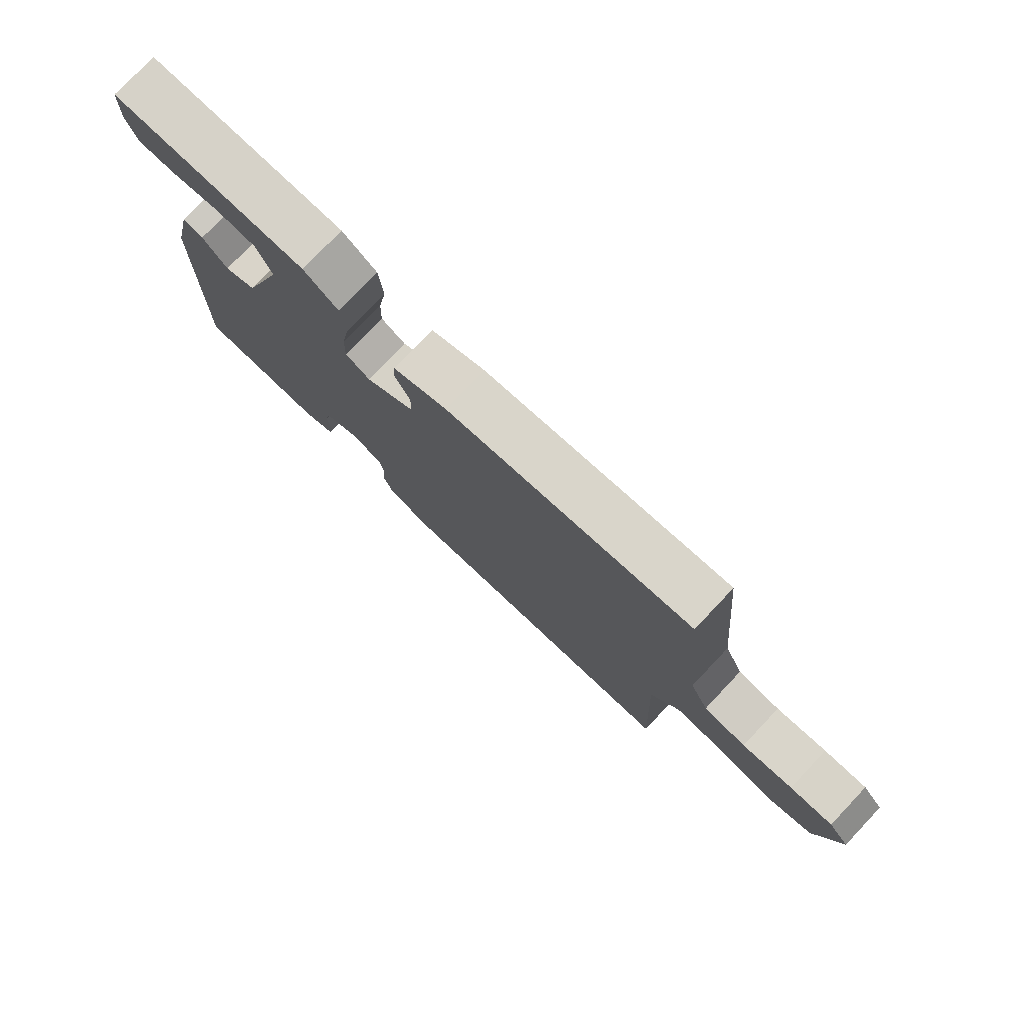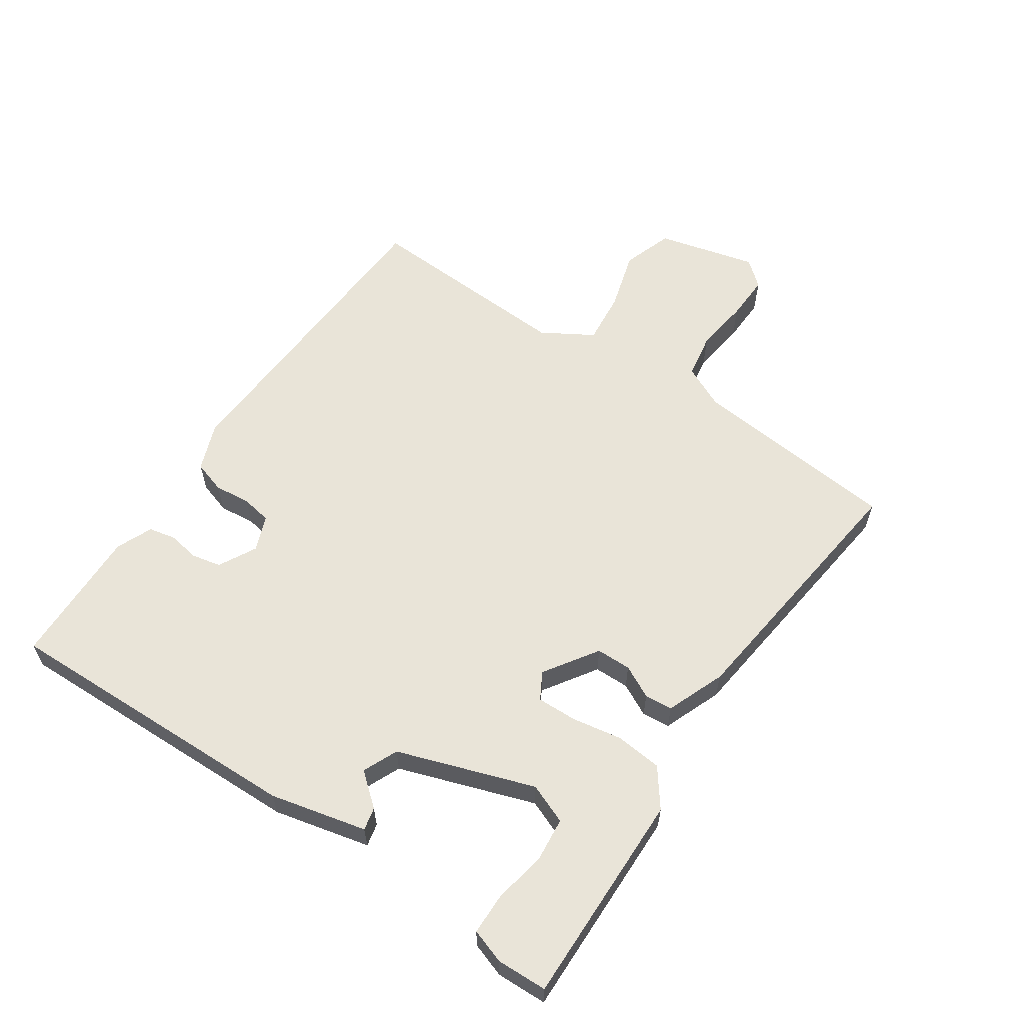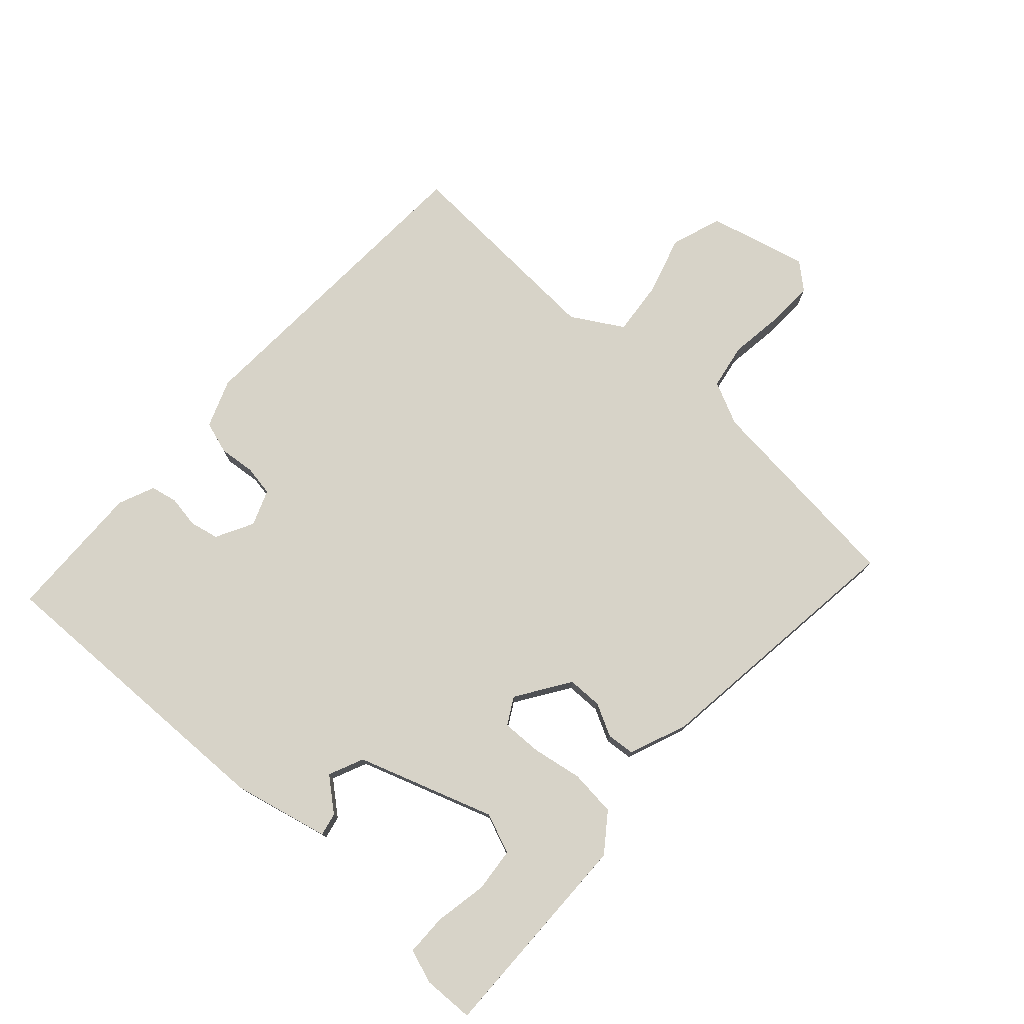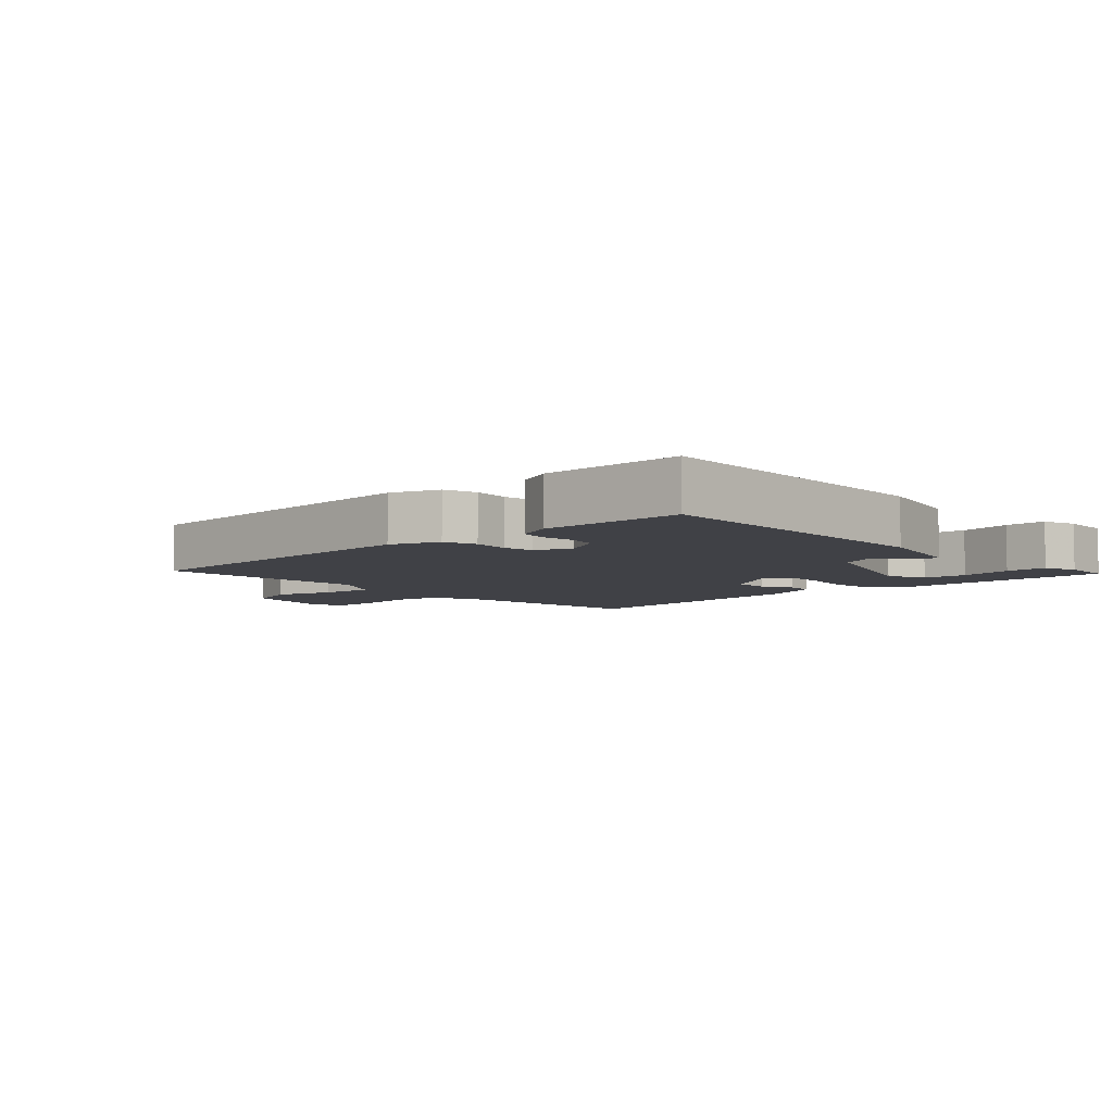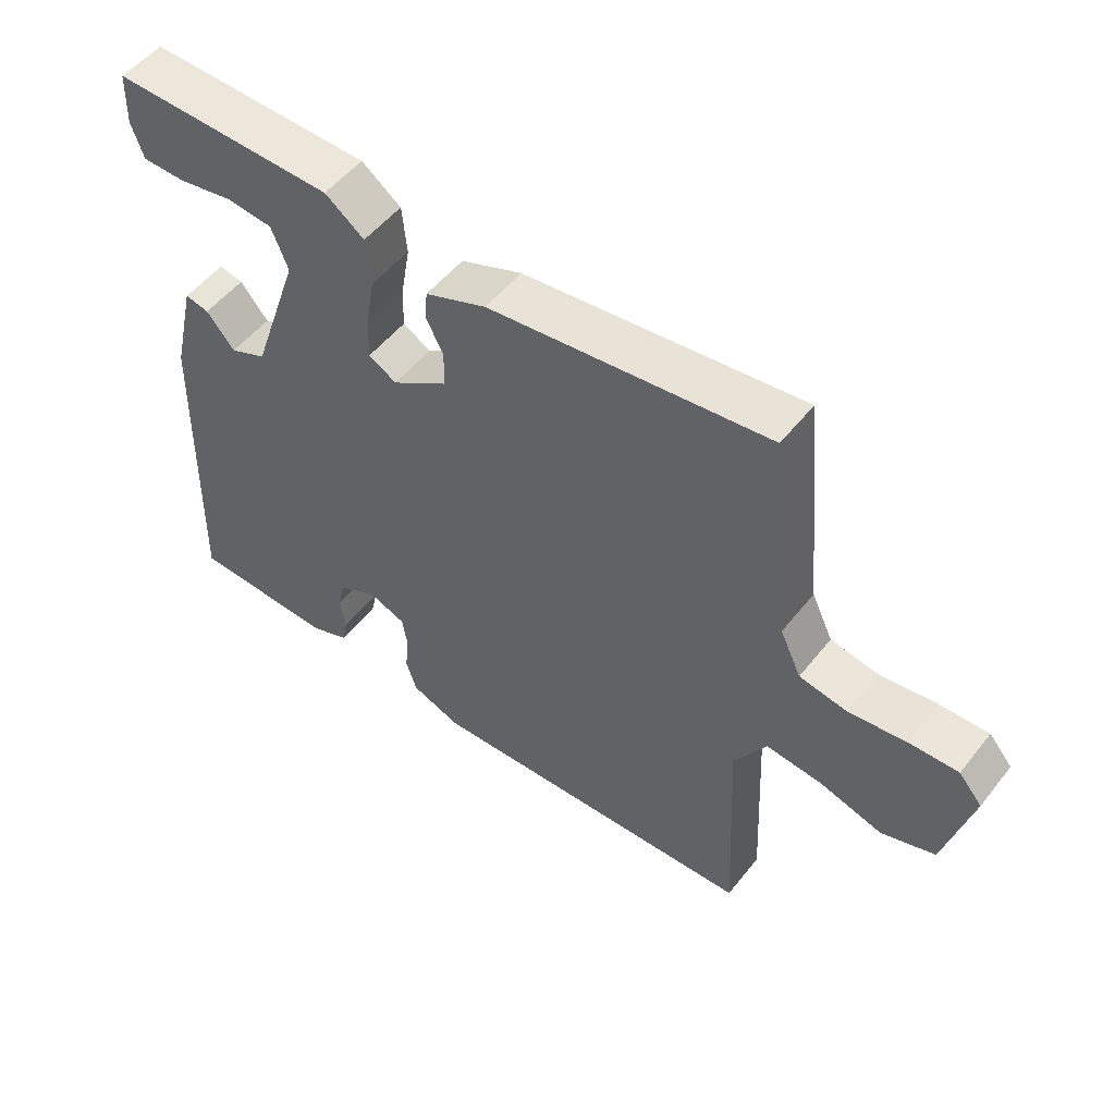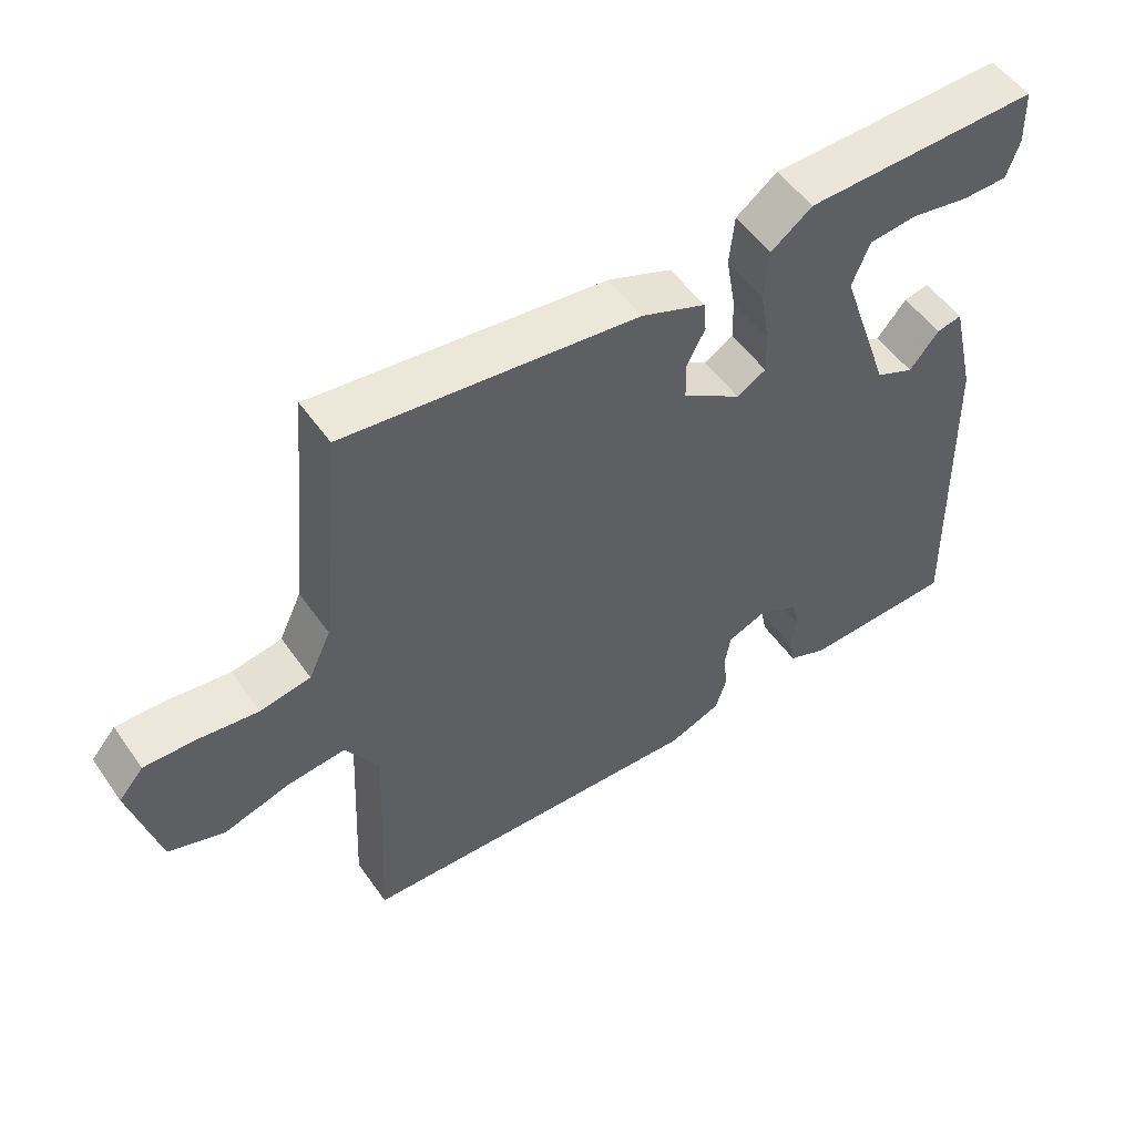
<metadata>
{"format":"obj","ext":"obj","renderer":"f3d","projection":"perspective","resolution":1024,"background":"white","views":[{"elev":77.6,"azim":43.5,"up":"+Z"},{"elev":59.8,"azim":-55.7,"up":"+Y"},{"elev":76.5,"azim":-47.5,"up":"+Y"},{"elev":-6.0,"azim":-136.8,"up":"+Y"},{"elev":52.5,"azim":37.3,"up":"+Z"},{"elev":52.6,"azim":145.8,"up":"+Z"}]}
</metadata>
<code>
v -0.5 0.07 0.5
v -0.165 0.07 0.493
v -0.106 0.07 0.449
v -0.099 0.07 0.376
v -0.113 0.07 0.297
v -0.115 0.07 0.234
v -0.073 0.07 0.21
v 0.011 0.07 0.265
v 0.012 0.07 0.32
v -0.014 0.07 0.371
v -0.01 0.07 0.415
v 0.082 0.07 0.451
v 0.5 0.07 0.5
v 0.532 0.07 0.17
v 0.564 0.07 0.102
v 0.636 0.07 0.089
v 0.722 0.07 0.1
v 0.795 0.07 0.102
v 0.83 0.07 0.061
v 0.79 0.07 -0.095
v 0.71 0.07 -0.122
v 0.616 0.07 -0.094
v 0.532 0.07 -0.085
v 0.484 0.07 -0.165
v 0.5 0.07 -0.5
v -0.005 0.07 -0.521
v -0.08 0.07 -0.492
v -0.096 0.07 -0.441
v -0.09 0.07 -0.384
v -0.098 0.07 -0.336
v -0.154 0.07 -0.314
v -0.213 0.07 -0.345
v -0.223 0.07 -0.391
v -0.215 0.07 -0.441
v -0.224 0.07 -0.483
v -0.281 0.07 -0.507
v -0.5 0.07 -0.5
v -0.486 0.07 -0.019
v -0.45 0.07 0.132
v -0.414 0.07 0.124
v -0.372 0.07 0.073
v -0.317 0.07 0.097
v -0.243 0.07 0.311
v -0.268 0.07 0.374
v -0.337 0.07 0.381
v -0.42 0.07 0.366
v -0.485 0.07 0.367
v -0.503 0.07 0.421
v -0.5 0 0.5
v -0.165 0 0.493
v -0.106 0 0.449
v -0.099 0 0.376
v -0.113 0 0.297
v -0.115 0 0.234
v -0.073 0 0.21
v 0.011 0 0.265
v 0.012 0 0.32
v -0.014 0 0.371
v -0.01 0 0.415
v 0.082 0 0.451
v 0.5 0 0.5
v 0.532 0 0.17
v 0.564 0 0.102
v 0.636 0 0.089
v 0.722 0 0.1
v 0.795 0 0.102
v 0.83 0 0.061
v 0.79 0 -0.095
v 0.71 0 -0.122
v 0.616 0 -0.094
v 0.532 0 -0.085
v 0.484 0 -0.165
v 0.5 0 -0.5
v -0.005 0 -0.521
v -0.08 0 -0.492
v -0.096 0 -0.441
v -0.09 0 -0.384
v -0.098 0 -0.336
v -0.154 0 -0.314
v -0.213 0 -0.345
v -0.223 0 -0.391
v -0.215 0 -0.441
v -0.224 0 -0.483
v -0.281 0 -0.507
v -0.5 0 -0.5
v -0.486 0 -0.019
v -0.45 0 0.132
v -0.414 0 0.124
v -0.372 0 0.073
v -0.317 0 0.097
v -0.243 0 0.311
v -0.268 0 0.374
v -0.337 0 0.381
v -0.42 0 0.366
v -0.485 0 0.367
v -0.503 0 0.421
f 1 2 3
f 48 1 3
f 47 48 3
f 46 47 3
f 45 46 3
f 44 45 3 4
f 43 44 4 5
f 42 43 5 6
f 39 40 41
f 38 39 41
f 37 38 41
f 36 37 41
f 35 36 41
f 34 35 41
f 33 34 41
f 32 33 41 42
f 42 6 7
f 32 42 7
f 31 32 7
f 27 28 29
f 26 27 29
f 25 26 29
f 24 25 29
f 23 24 29 30
f 20 21 22
f 19 20 22
f 18 19 22
f 17 18 22
f 16 17 22
f 15 16 22 23
f 31 7 8
f 30 31 8
f 23 30 8
f 15 23 8
f 14 15 8
f 12 13 14
f 11 12 14
f 10 11 14
f 9 10 14
f 8 9 14
f 51 50 49
f 51 49 96
f 51 96 95
f 51 95 94
f 51 94 93
f 52 51 93 92
f 53 52 92 91
f 54 53 91 90
f 89 88 87
f 89 87 86
f 89 86 85
f 89 85 84
f 89 84 83
f 89 83 82
f 89 82 81
f 90 89 81 80
f 55 54 90
f 55 90 80
f 55 80 79
f 77 76 75
f 77 75 74
f 77 74 73
f 77 73 72
f 78 77 72 71
f 70 69 68
f 70 68 67
f 70 67 66
f 70 66 65
f 70 65 64
f 71 70 64 63
f 56 55 79
f 56 79 78
f 56 78 71
f 56 71 63
f 56 63 62
f 62 61 60
f 62 60 59
f 62 59 58
f 62 58 57
f 62 57 56
f 1 49 50 2
f 2 50 51 3
f 3 51 52 4
f 4 52 53 5
f 5 53 54 6
f 6 54 55 7
f 7 55 56 8
f 8 56 57 9
f 9 57 58 10
f 10 58 59 11
f 11 59 60 12
f 12 60 61 13
f 13 61 62 14
f 14 62 63 15
f 15 63 64 16
f 16 64 65 17
f 17 65 66 18
f 18 66 67 19
f 19 67 68 20
f 20 68 69 21
f 21 69 70 22
f 22 70 71 23
f 23 71 72 24
f 24 72 73 25
f 25 73 74 26
f 26 74 75 27
f 27 75 76 28
f 28 76 77 29
f 29 77 78 30
f 30 78 79 31
f 31 79 80 32
f 32 80 81 33
f 33 81 82 34
f 34 82 83 35
f 35 83 84 36
f 36 84 85 37
f 37 85 86 38
f 38 86 87 39
f 39 87 88 40
f 40 88 89 41
f 41 89 90 42
f 42 90 91 43
f 43 91 92 44
f 44 92 93 45
f 45 93 94 46
f 46 94 95 47
f 47 95 96 48
f 48 96 49 1

</code>
